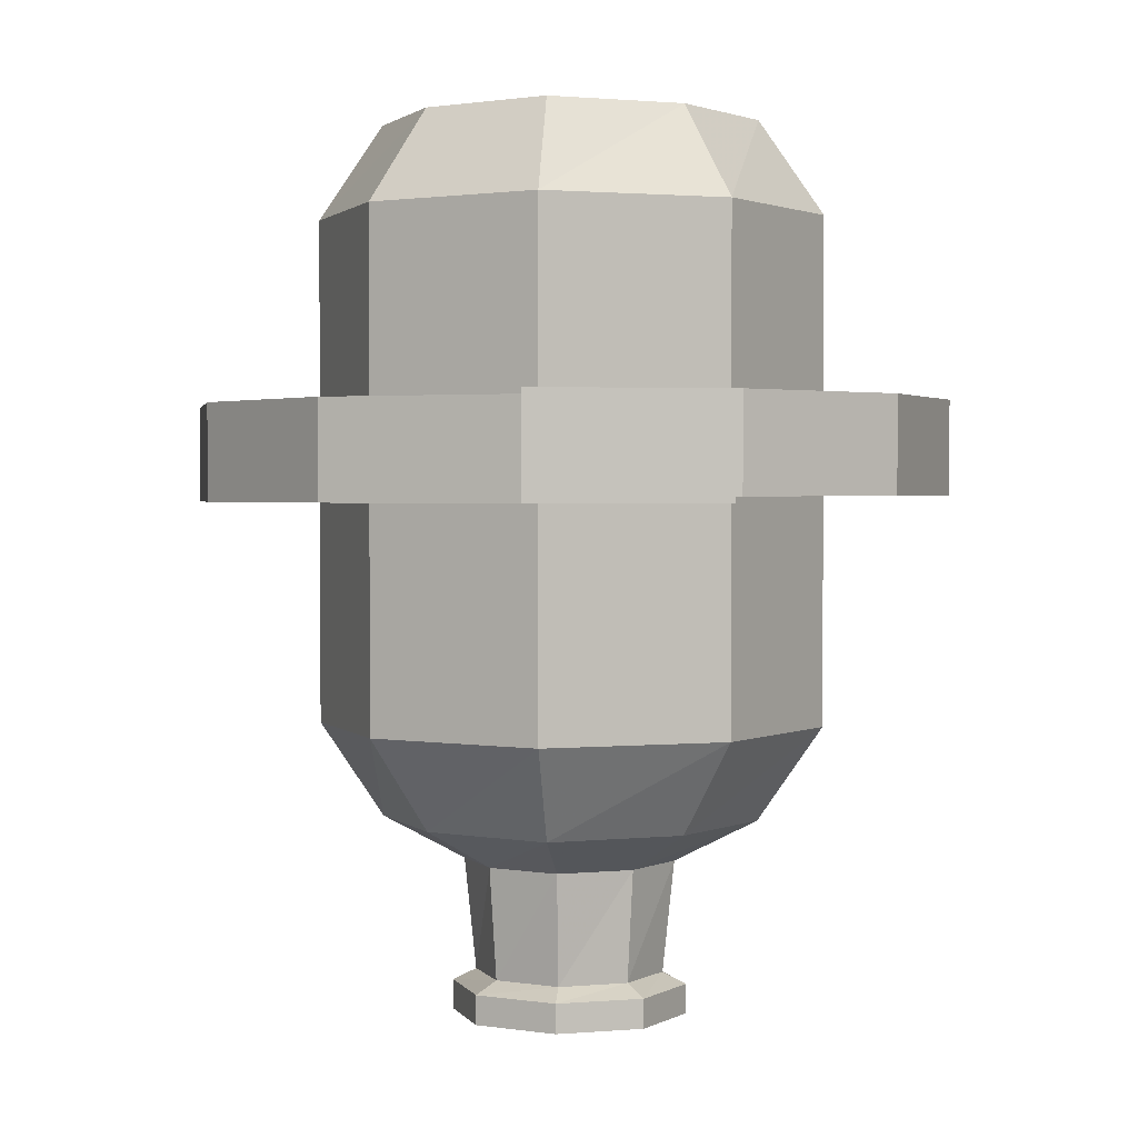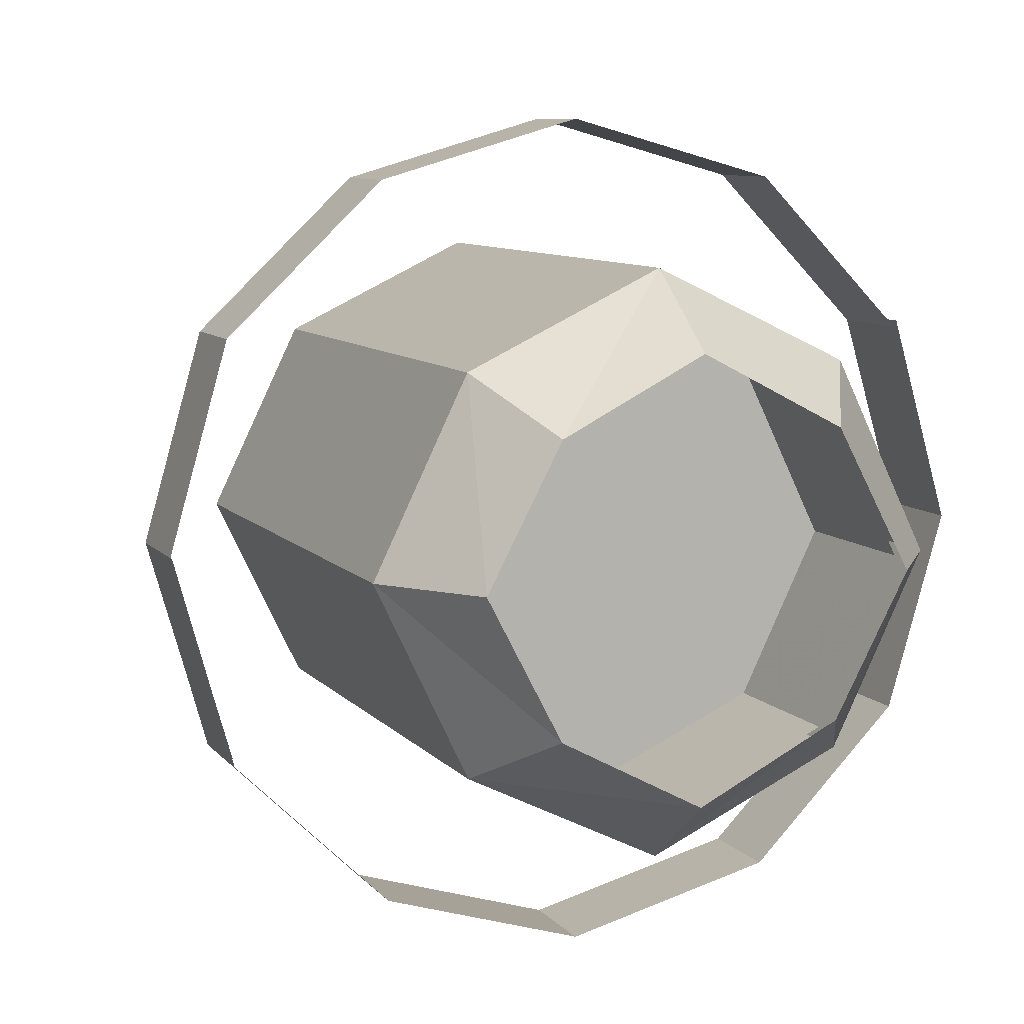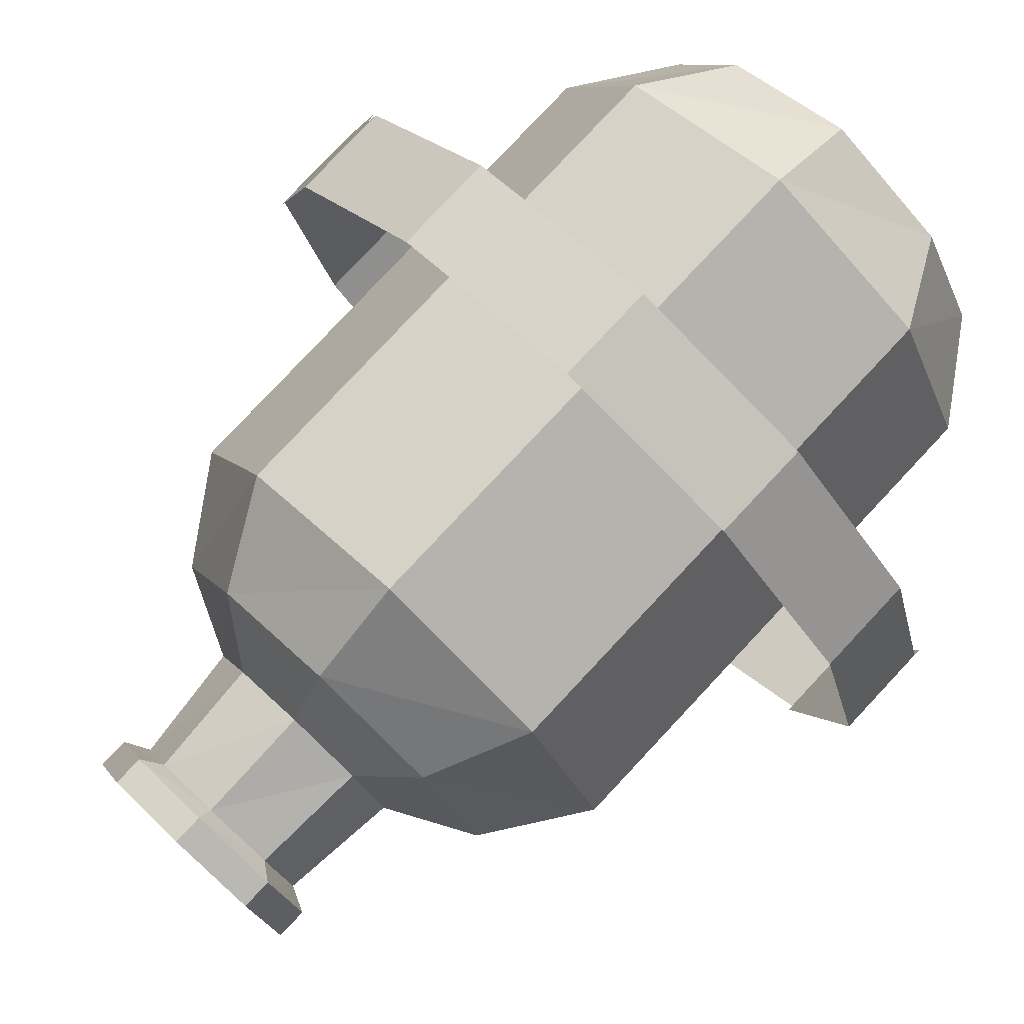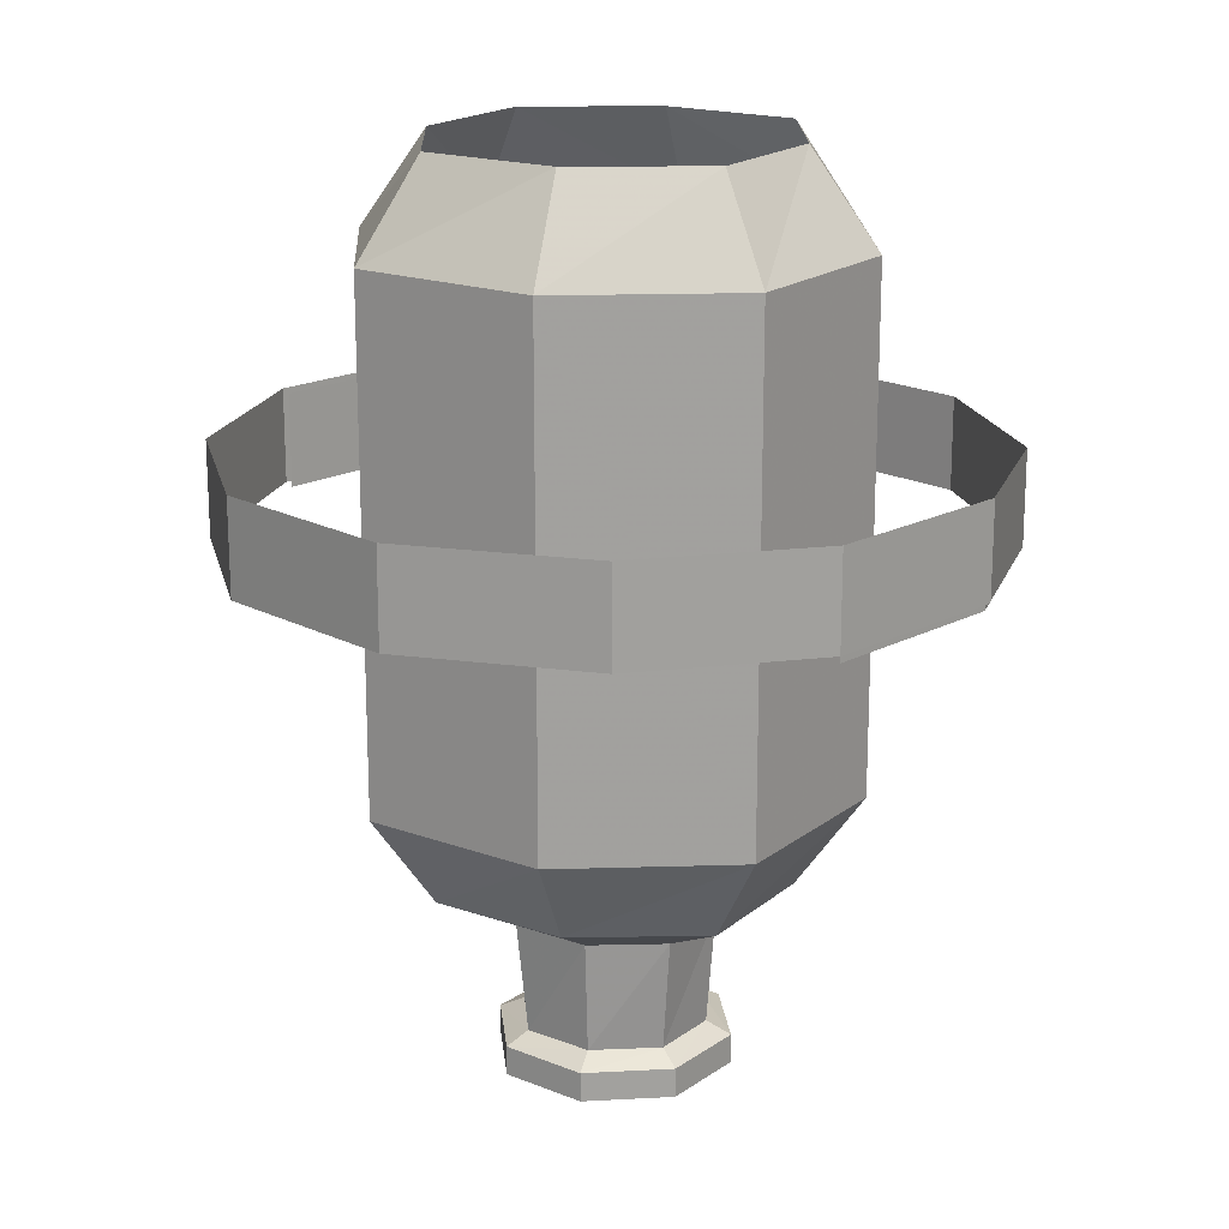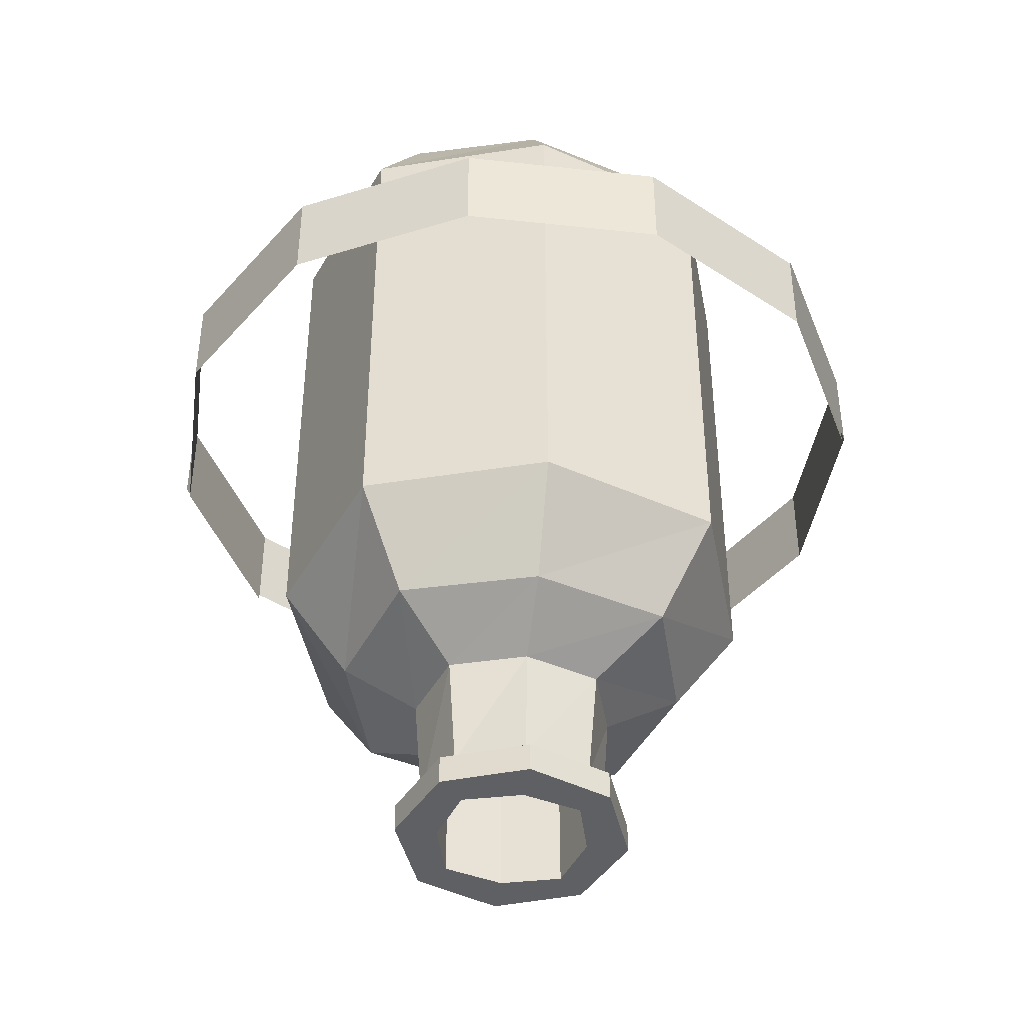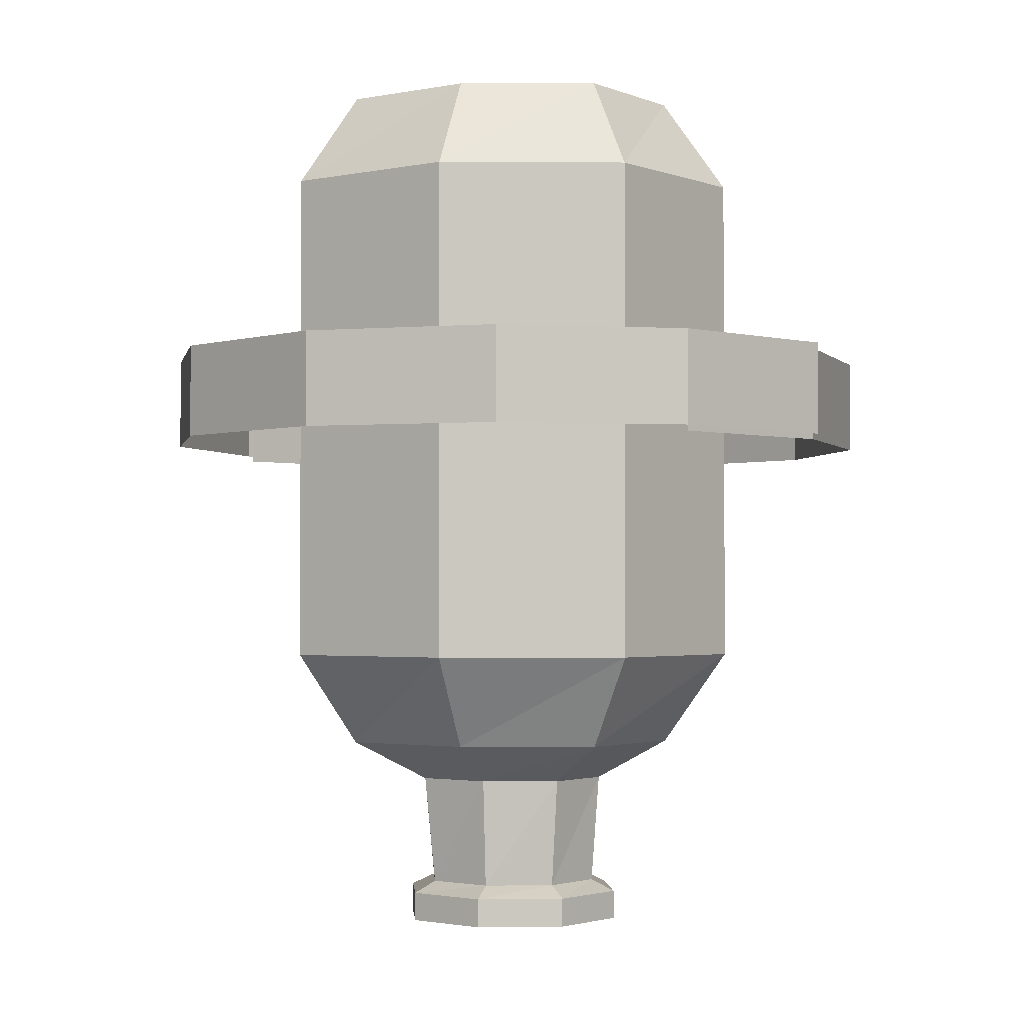
<metadata>
{"format":"obj","ext":"obj","renderer":"f3d","projection":"perspective","resolution":1024,"background":"white","views":[{"elev":1.7,"azim":96.3,"up":"+Y"},{"elev":8.1,"azim":159.4,"up":"+Z"},{"elev":79.7,"azim":43.1,"up":"+Z"},{"elev":18.4,"azim":-119.1,"up":"+Y"},{"elev":-43.3,"azim":36.4,"up":"+Y"},{"elev":-2.0,"azim":-117.1,"up":"+Y"}]}
</metadata>
<code>
v 0.3359 -0.7969 0
v 0.3359 -0.125 0
v 0.2266 -0.125 0.2266
v 0.2266 -0.7969 0.2266
v 0.1641 -0.9219 0.1641
v 0.25 -0.9219 0
v 0.2266 -0.7969 -0.2266
v 0.2266 -0.125 -0.2266
v 0.1641 0 -0.1641
v 0.25 0 0
v 0.1641 0 0.1641
v 0 -0.125 0.3359
v 0 -0.7969 0.3359
v 0 -0.9219 0.25
v 0 -0.9766 0.1406
v 0.09375 -0.9766 0.09375
v 0.1406 -0.9766 0
v 0.1641 -0.9219 -0.1641
v 0 -0.7969 -0.3359
v 0 -0.125 -0.3359
v 0 0 -0.25
v -0.2266 -0.125 0.2266
v -0.2266 -0.7969 0.2266
v -0.1641 -0.9219 0.1641
v -0.09375 -0.9766 0.09375
v -0.08594 -1.125 0.08594
v 0 -1.125 0.125
v 0.08594 -1.125 0.08594
v 0.125 -1.125 0
v 0.09375 -0.9766 -0.09375
v 0 -0.9219 -0.25
v -0.2266 -0.7969 -0.2266
v -0.2266 -0.125 -0.2266
v -0.1641 0 -0.1641
v -0.3359 -0.125 0
v -0.3359 -0.7969 0
v -0.25 -0.9219 0
v -0.1406 -0.9766 0
v -0.125 -1.125 0
v -0.1562 -1.141 0
v -0.1094 -1.141 0.1094
v 0 -1.141 0.1562
v 0.1094 -1.141 0.1094
v 0.1562 -1.141 0
v 0.08594 -1.125 -0.08594
v 0 -0.9766 -0.1406
v -0.1641 -0.9219 -0.1641
v -0.25 0 0
v 0 0 0.25
v -0.1641 0 0.1641
v -0.09375 -0.9766 -0.09375
v -0.08594 -1.125 -0.08594
v -0.1094 -1.141 -0.1094
v -0.1094 -1.18 -0.1094
v -0.1562 -1.18 0
v -0.1094 -1.18 0.1094
v 0 -1.18 0.1562
v 0.1094 -1.18 0.1094
v 0.1562 -1.18 0
v 0.1094 -1.141 -0.1094
v 0 -1.125 -0.125
v 0 -1.141 -0.1562
v 0 -1.18 -0.1562
v 0 -1.18 -0.1094
v -0.07031 -1.18 -0.07031
v -0.1094 -1.18 0
v -0.07031 -1.18 0.07031
v 0 -1.18 0.1094
v 0.07031 -1.18 0.07031
v 0.1094 -1.18 0
v 0.1094 -1.18 -0.1094
v 0.07031 -1.18 -0.07031
v 0.07031 -0.9766 -0.07031
v 0 -0.9766 -0.1094
v 0.1094 -0.9766 0
v 0.07031 -0.9766 0.07031
v 0 -0.9766 0.1094
v -0.07031 -0.9766 0.07031
v -0.1094 -0.9766 0
v -0.07031 -0.9766 -0.07031
v -0.125 -0.9219 -0.125
v 0 -0.9219 -0.1953
v 0.125 -0.9219 -0.125
v 0.1953 -0.9219 0
v 0.125 -0.9219 0.125
v 0 -0.9219 0.1953
v -0.125 -0.9219 0.125
v -0.1953 -0.9219 0
v -0.2734 -0.7969 0
v -0.1797 -0.7969 -0.1797
v 0 -0.7969 -0.2734
v 0.1797 -0.7969 -0.1797
v 0.2734 -0.7969 0
v 0.1797 -0.7969 0.1797
v 0 -0.7969 0.2734
v -0.1797 -0.7969 0.1797
v -0.1953 -0.3047 0.1953
v -0.2891 -0.3047 0
v -0.1953 -0.3047 -0.1953
v 0 -0.3047 -0.2891
v 0.1953 -0.3047 -0.1953
v 0.2891 -0.3047 0
v 0.1953 -0.3047 0.1953
v 0 -0.3047 0.2891
v -0.1953 -0.1016 0.1953
v -0.2891 -0.1016 0
v 0 -0.3047 0
v 0 -0.1016 0.2891
v 0.2891 -0.1016 0
v 0.1953 -0.1016 0.1953
v 0.1953 -0.1016 -0.1953
v 0 -0.1016 -0.2891
v -0.1953 -0.1016 -0.1953
v -0.4297 -0.4922 0.25
v -0.4297 -0.3672 0.25
v -0.5 -0.3672 0
v -0.5 -0.4922 0
v -0.4297 -0.4922 -0.2422
v -0.4297 -0.3672 -0.2422
v -0.25 -0.3672 -0.4297
v -0.25 -0.4922 -0.4297
v 0 -0.4922 -0.5
v 0 -0.3672 -0.5
v 0.2422 -0.3672 -0.4297
v 0.2422 -0.4922 -0.4297
v 0.4297 -0.4922 -0.25
v 0.4297 -0.3672 -0.25
v 0.5 -0.3672 0
v 0.5 -0.4922 0
v -0.5 -0.375 0
v -0.5 -0.5 0
v -0.4297 -0.5 0.2422
v -0.4297 -0.375 0.2422
v -0.25 -0.375 0.4297
v -0.25 -0.5 0.4297
v 0 -0.5 0.5
v 0 -0.375 0.5
v 0.2422 -0.375 0.4297
v 0.2422 -0.5 0.4297
v 0.4297 -0.5 0.25
v 0.4297 -0.375 0.25
v 0.5 -0.375 0
v 0.5 -0.5 0
v 0.4297 -0.5 -0.2422
v 0.4297 -0.375 -0.2422
f 1 2 3
f 1 3 4
f 1 4 5
f 1 5 6
f 1 6 7
f 1 7 2
f 2 7 8
f 2 8 9
f 2 9 10
f 2 10 3
f 3 10 11
f 3 11 12
f 3 12 4
f 4 12 13
f 4 13 14
f 4 14 5
f 5 14 15
f 5 15 16
f 5 16 6
f 6 16 17
f 6 17 18
f 6 18 7
f 7 18 19
f 7 19 8
f 8 19 20
f 8 20 21
f 8 21 9
f 13 12 22
f 13 22 23
f 13 23 24
f 13 24 14
f 14 24 25
f 14 25 15
f 15 25 26
f 15 26 27
f 15 27 16
f 16 27 28
f 16 28 17
f 17 28 29
f 17 29 30
f 17 30 18
f 18 30 31
f 18 31 19
f 19 31 32
f 19 32 20
f 20 32 33
f 20 33 34
f 20 34 21
f 23 22 35
f 23 35 36
f 23 36 37
f 23 37 24
f 24 37 38
f 24 38 25
f 25 38 39
f 25 39 26
f 26 39 40
f 26 40 41
f 26 41 27
f 27 41 42
f 27 42 28
f 28 42 43
f 28 43 29
f 29 43 44
f 29 44 45
f 29 45 30
f 30 45 46
f 30 46 31
f 31 46 47
f 31 47 32
f 32 47 36
f 32 36 33
f 33 36 35
f 33 35 48
f 33 48 34
f 12 11 49
f 12 49 22
f 22 49 50
f 22 50 35
f 35 50 48
f 36 47 37
f 37 47 51
f 37 51 38
f 38 51 52
f 38 52 39
f 39 52 53
f 39 53 40
f 40 53 54
f 40 54 55
f 40 55 41
f 41 55 56
f 41 56 42
f 42 56 57
f 42 57 43
f 43 57 58
f 43 58 44
f 44 58 59
f 44 59 60
f 44 60 45
f 45 60 61
f 45 61 46
f 46 61 51
f 46 51 47
f 51 61 52
f 52 61 62
f 52 62 53
f 53 62 63
f 53 63 54
f 54 63 64
f 54 64 65
f 54 65 55
f 55 65 66
f 55 66 56
f 56 66 67
f 56 67 57
f 57 67 68
f 57 68 58
f 58 68 69
f 58 69 59
f 59 69 70
f 59 70 71
f 59 71 60
f 60 71 62
f 60 62 61
f 62 71 63
f 63 71 72
f 63 72 64
f 64 72 73
f 64 73 74
f 64 74 72
f 72 74 73
f 72 73 70
f 72 70 75
f 72 75 73
f 73 75 70
f 70 75 69
f 70 69 76
f 70 76 75
f 75 76 69
f 69 76 68
f 69 68 77
f 69 77 76
f 76 77 68
f 68 77 67
f 68 67 78
f 68 78 77
f 77 78 67
f 67 78 66
f 67 66 79
f 67 79 78
f 78 79 66
f 66 79 65
f 66 65 80
f 66 80 79
f 79 80 65
f 65 80 64
f 65 64 74
f 65 74 80
f 80 74 64
f 74 80 81
f 74 81 82
f 74 82 73
f 73 82 83
f 73 83 75
f 75 83 84
f 75 84 76
f 76 84 85
f 76 85 77
f 77 85 86
f 77 86 78
f 78 86 87
f 78 87 79
f 79 87 88
f 79 88 80
f 80 88 81
f 81 88 89
f 81 89 90
f 81 90 82
f 82 90 91
f 82 91 83
f 83 91 92
f 83 92 84
f 84 92 93
f 84 93 85
f 85 93 94
f 85 94 86
f 86 94 95
f 86 95 87
f 87 95 96
f 87 96 88
f 88 96 89
f 89 96 97
f 89 97 98
f 89 98 90
f 90 98 99
f 90 99 91
f 91 99 100
f 91 100 92
f 92 100 101
f 92 101 93
f 93 101 102
f 93 102 94
f 94 102 103
f 94 103 95
f 95 103 104
f 95 104 96
f 96 104 97
f 71 70 72
f 97 104 105
f 97 105 106
f 97 106 98
f 97 98 107
f 97 107 104
f 104 107 103
f 104 103 108
f 104 108 105
f 102 109 110
f 102 110 103
f 102 103 107
f 102 107 101
f 102 101 109
f 109 101 111
f 111 101 100
f 111 100 112
f 112 100 99
f 112 99 113
f 113 99 98
f 113 98 106
f 103 110 108
f 99 107 98
f 107 99 100
f 107 100 101
f 114 115 116
f 114 116 117
f 114 117 115
f 115 117 116
f 116 117 118
f 116 118 119
f 116 119 117
f 117 119 118
f 118 119 120
f 118 120 121
f 118 121 119
f 119 121 120
f 120 121 122
f 120 122 123
f 120 123 121
f 121 123 122
f 122 123 124
f 122 124 125
f 122 125 123
f 123 125 124
f 124 125 126
f 124 126 127
f 124 127 125
f 125 127 126
f 126 127 128
f 126 128 129
f 126 129 127
f 127 129 128
f 130 131 132
f 130 132 133
f 130 133 131
f 131 133 132
f 132 133 134
f 132 134 135
f 132 135 133
f 133 135 134
f 134 135 136
f 134 136 137
f 134 137 135
f 135 137 136
f 136 137 138
f 136 138 139
f 136 139 137
f 137 139 138
f 138 139 140
f 138 140 141
f 138 141 139
f 139 141 140
f 140 141 142
f 140 142 143
f 140 143 141
f 141 143 142
f 142 143 144
f 142 144 145
f 142 145 143
f 143 145 144

</code>
